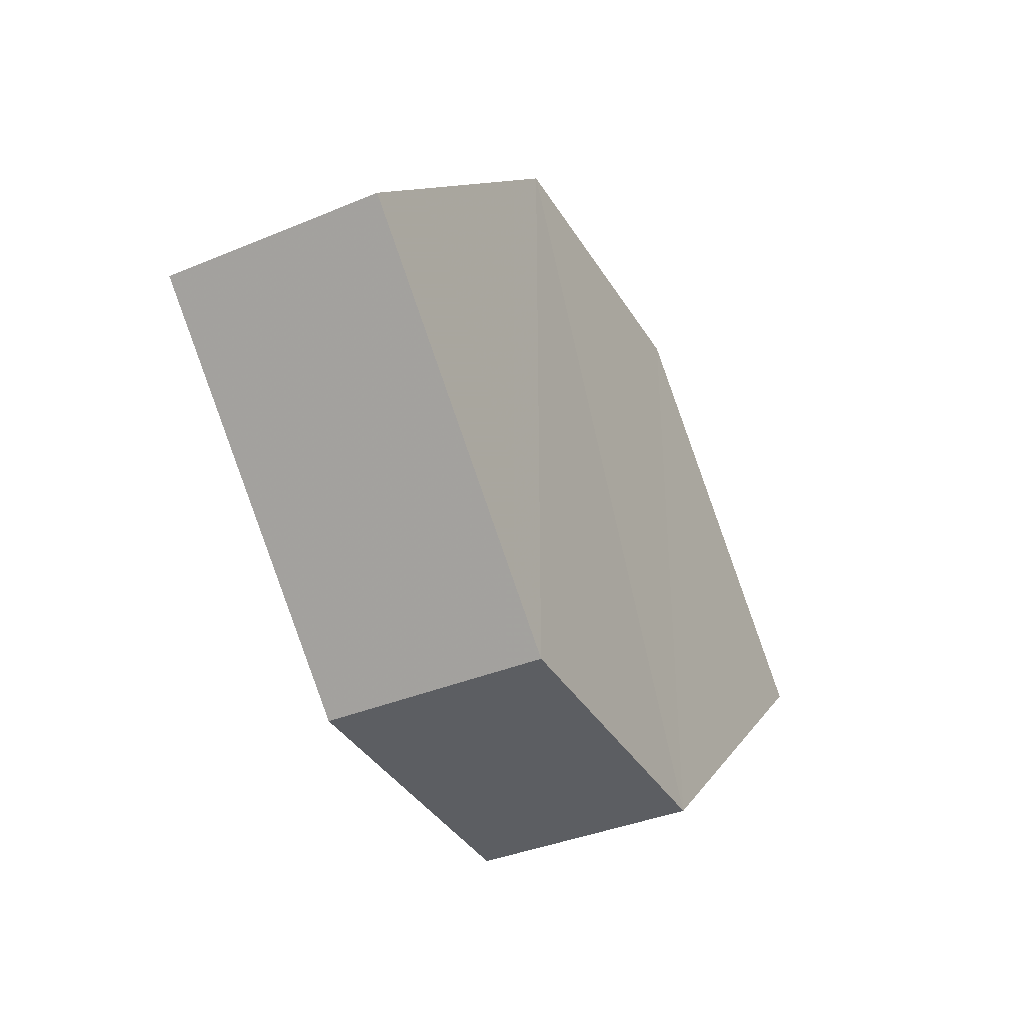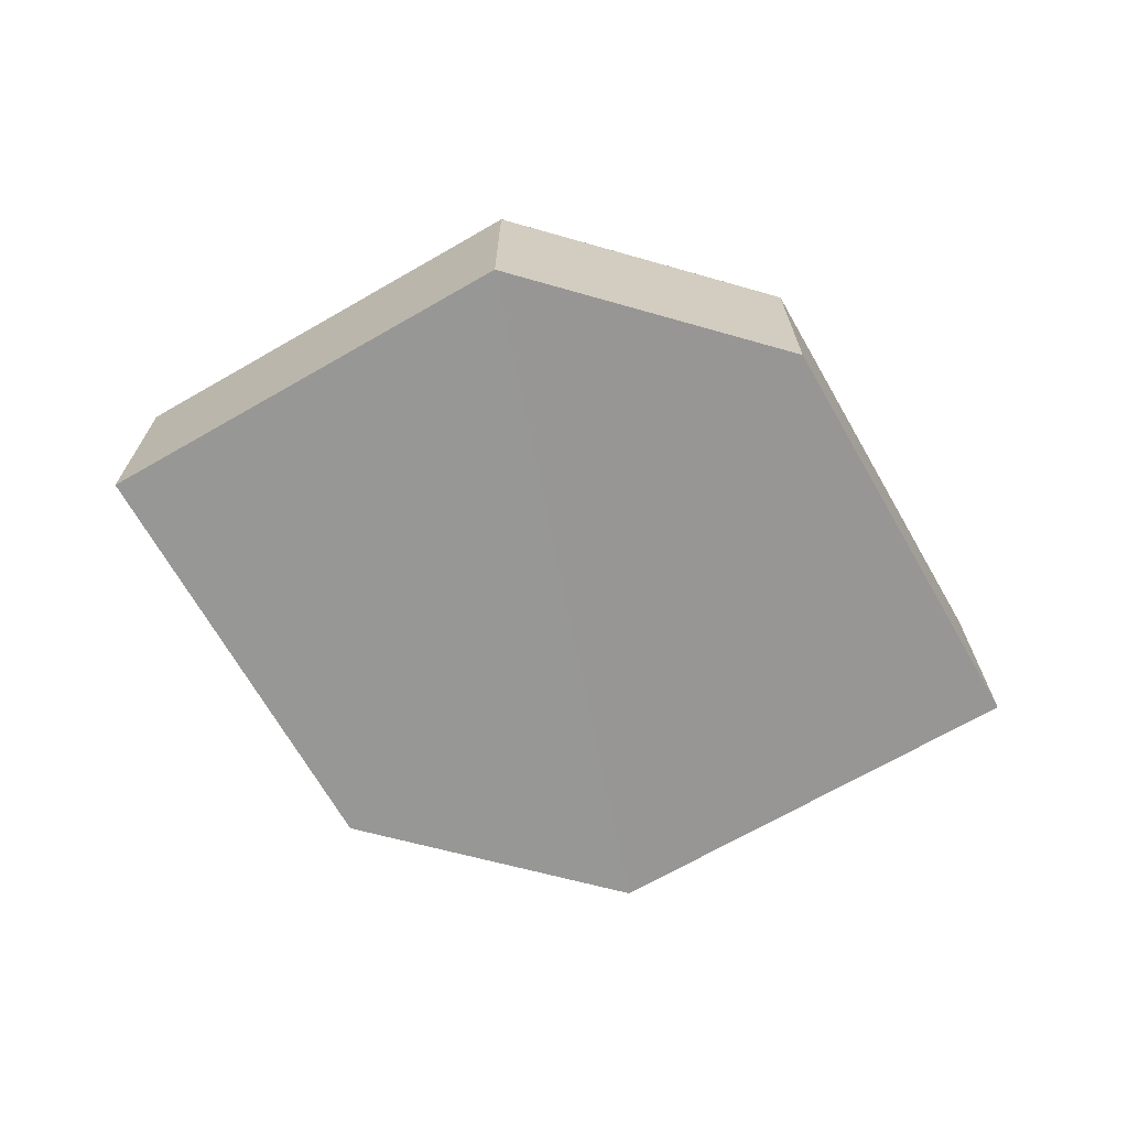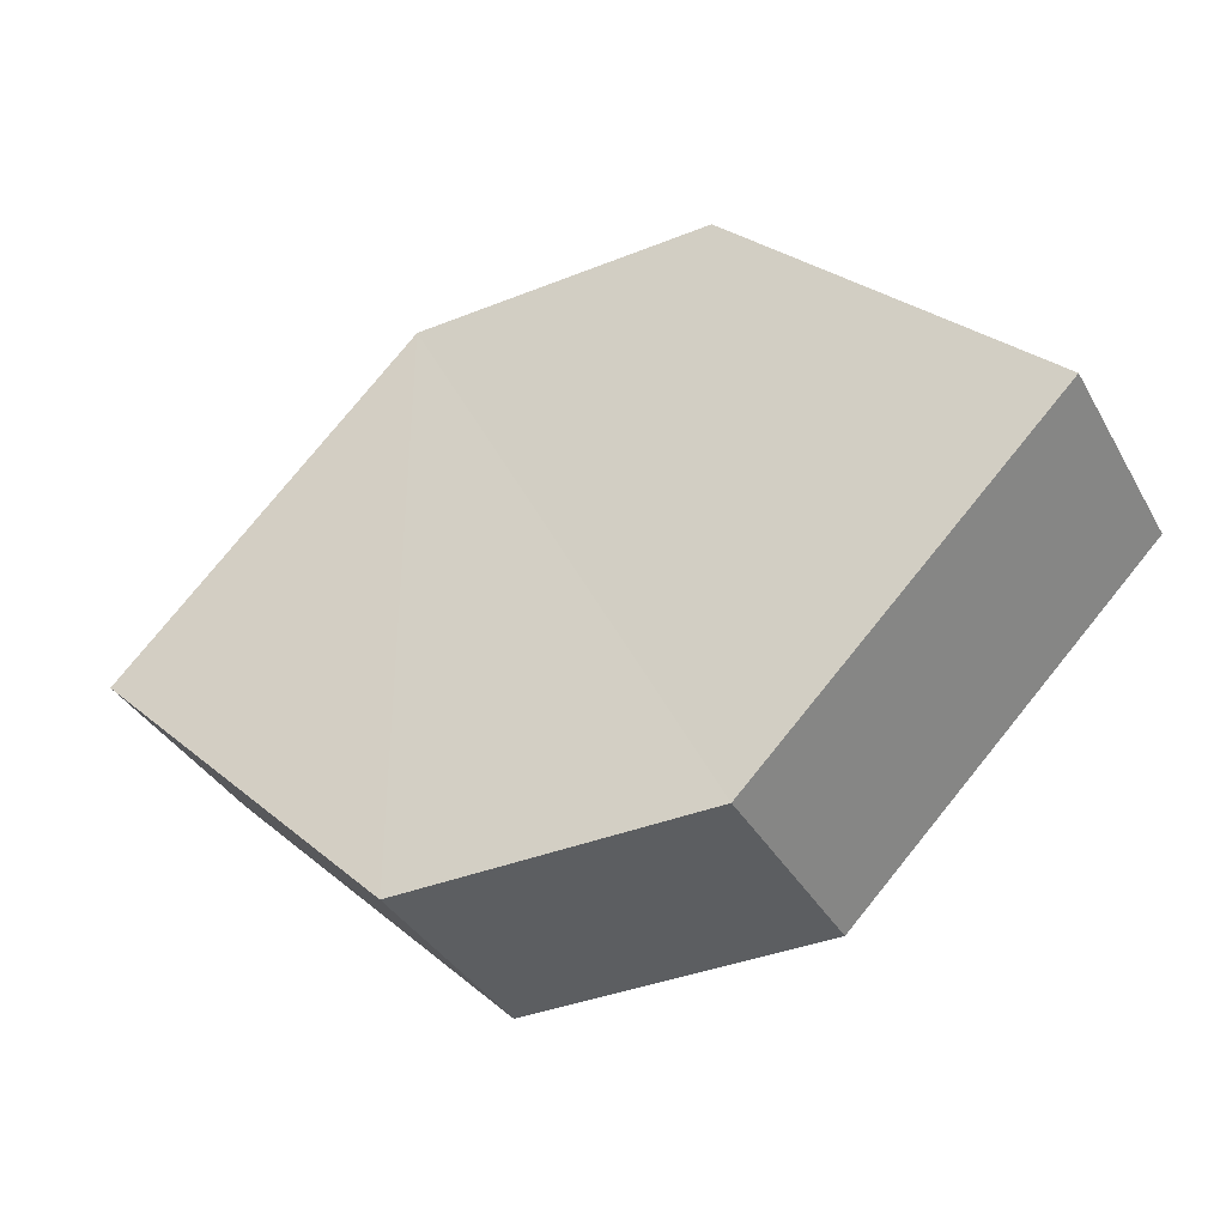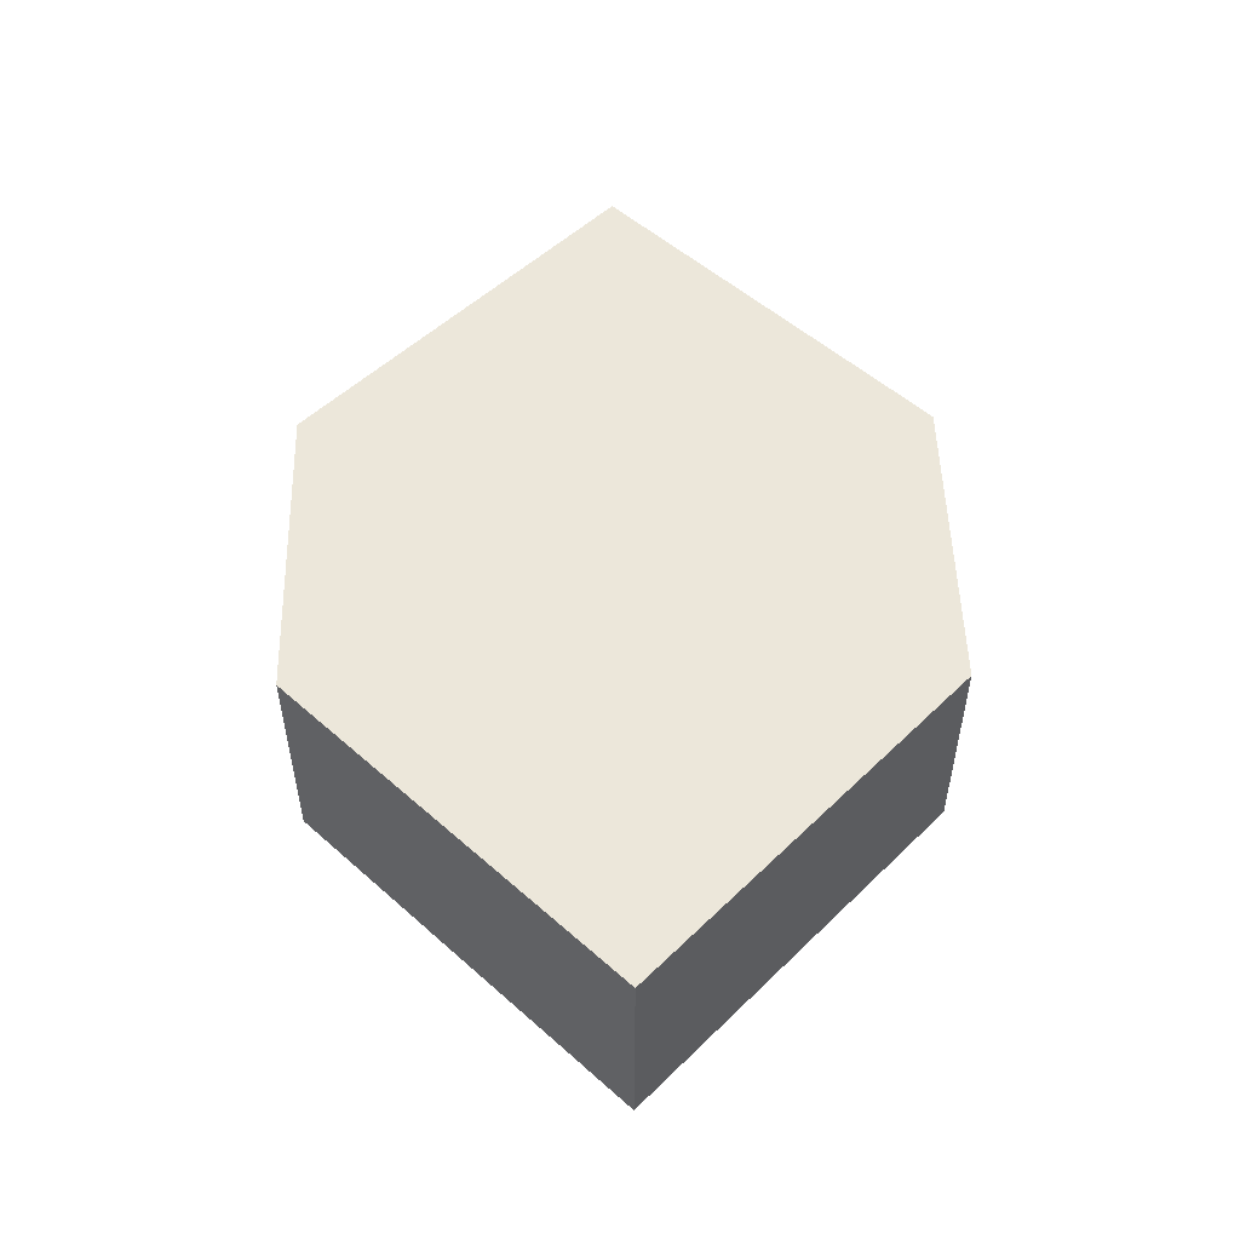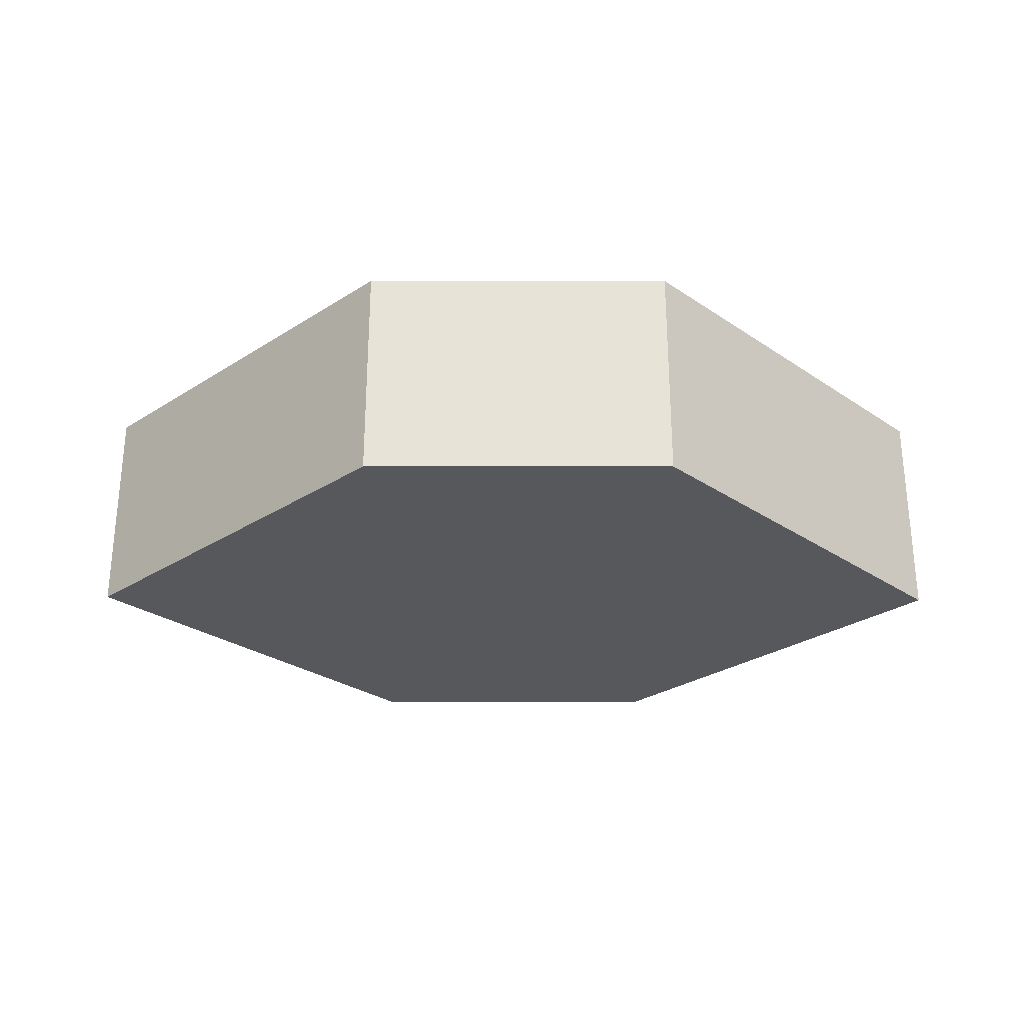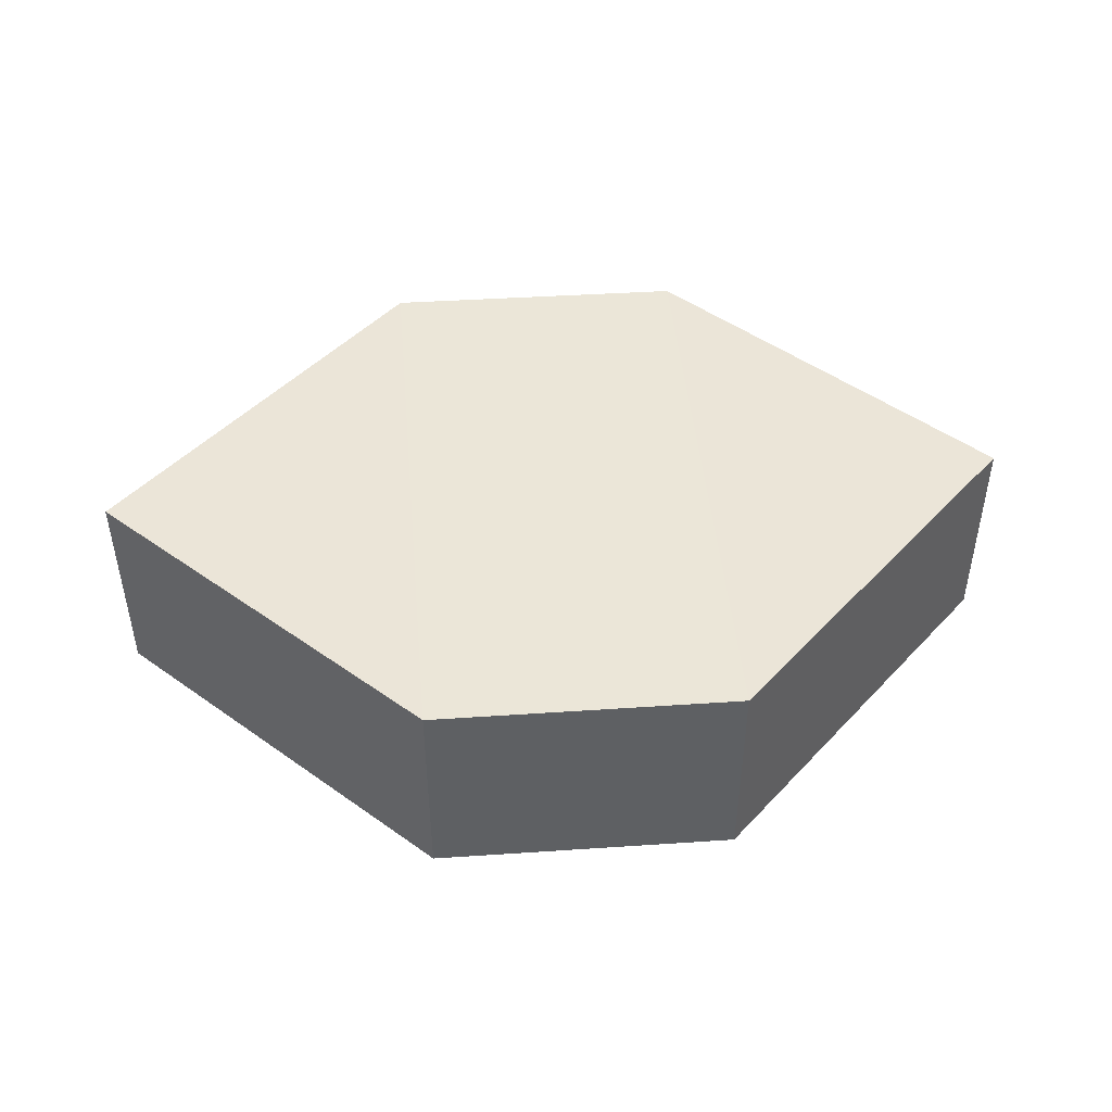
<metadata>
{"format":"obj","ext":"obj","renderer":"f3d","projection":"perspective","resolution":1024,"background":"white","views":[{"elev":-37.8,"azim":-62.0,"up":"+Y"},{"elev":-68.0,"azim":164.8,"up":"+Z"},{"elev":-37.3,"azim":-152.9,"up":"+Y"},{"elev":52.3,"azim":88.7,"up":"+Z"},{"elev":-28.1,"azim":179.7,"up":"+Z"},{"elev":45.5,"azim":-4.9,"up":"+Z"}]}
</metadata>
<code>
o 8367
v 2190 1884 14.15
v 2190 1884 14.15
v 2190 1884 14.15
v 2190 1884 14.15
v 2190 1884 14.15
v 2190 1884 14.15
v 2190 1884 14.15
v 2190 1884 14.15
v 2190 1884 14.15
v 2190 1884 14.15
v 2190 1884 14.15
v 2190 1884 14.15
v 2190 1884 14.15
v 2190 1884 14.15
v 2190 1884 14.15
v 2190 1884 14.15
v 2190 1884 14.15
v 2190 1884 14.15
v 2190 1884 14.15
v 2190 1884 14.15
v 2190 1884 14.15
v 2190 1884 14.15
v 2190 1884 14.15
v 2190 1884 14.15
v 2190 1884 14.15
v 2190 1884 14.15
v 2190 1884 14.15
v 2190 1884 14.15
v 2190 1884 14.15
v 2190 1884 14.15
v 2190 1884 14.15
v 2190 1884 14.15
f 1 2 3
f 4 3 2
f 5 1 6
f 7 4 8
f 8 9 10
f 11 12 10
f 13 9 14
f 6 15 16
f 17 18 16
f 17 13 19
f 20 15 21
f 22 20 19
f 11 20 23
f 24 13 23
f 19 2 25
f 26 27 25
f 23 28 29
f 30 31 29
f 4 28 32
f 1 32 28

</code>
